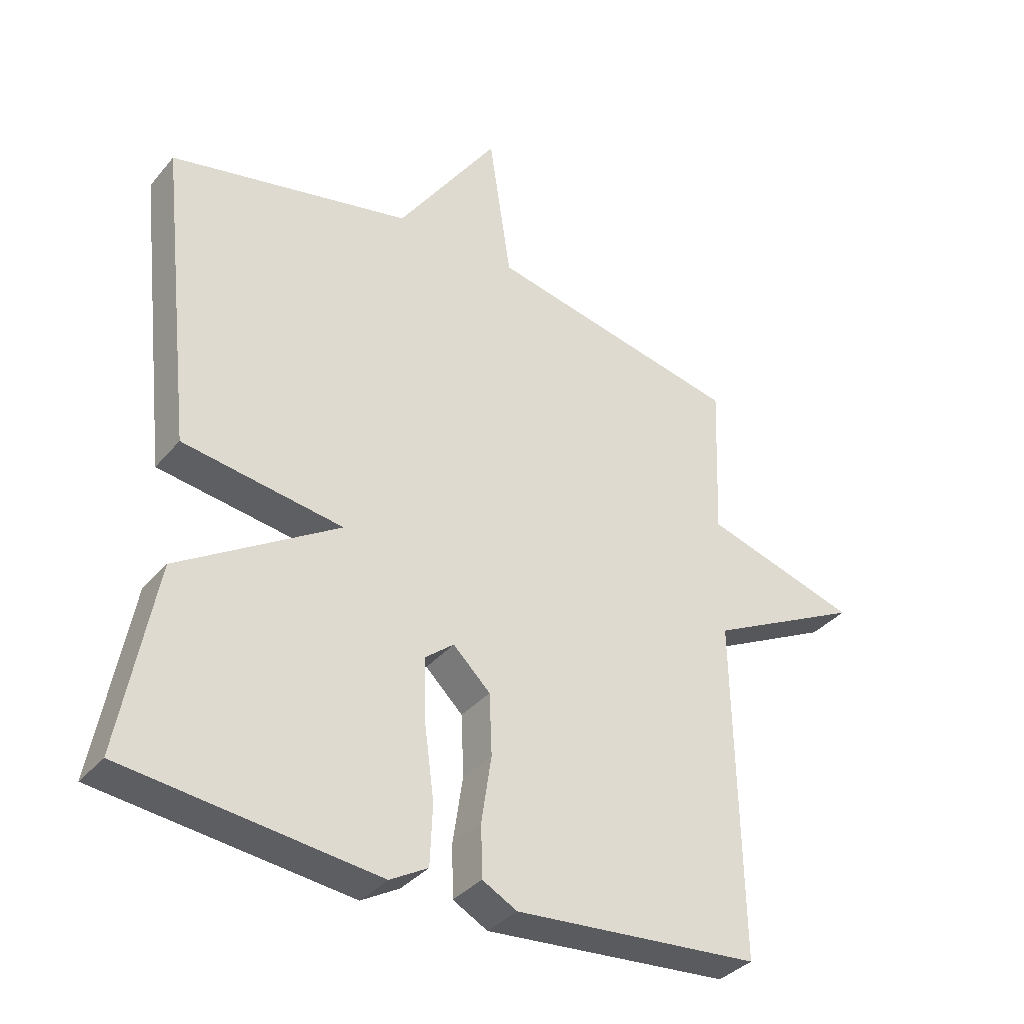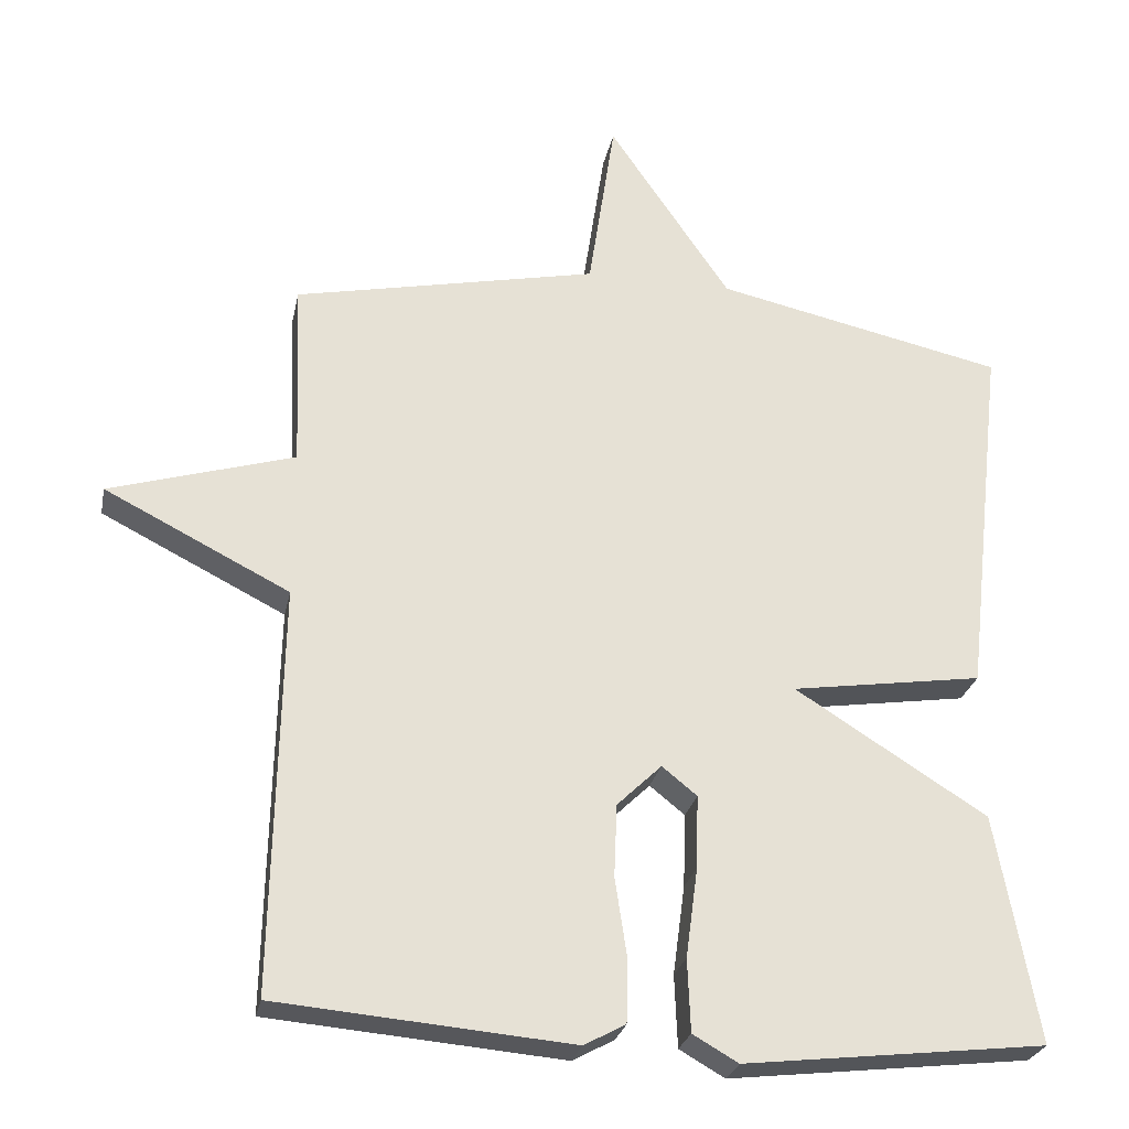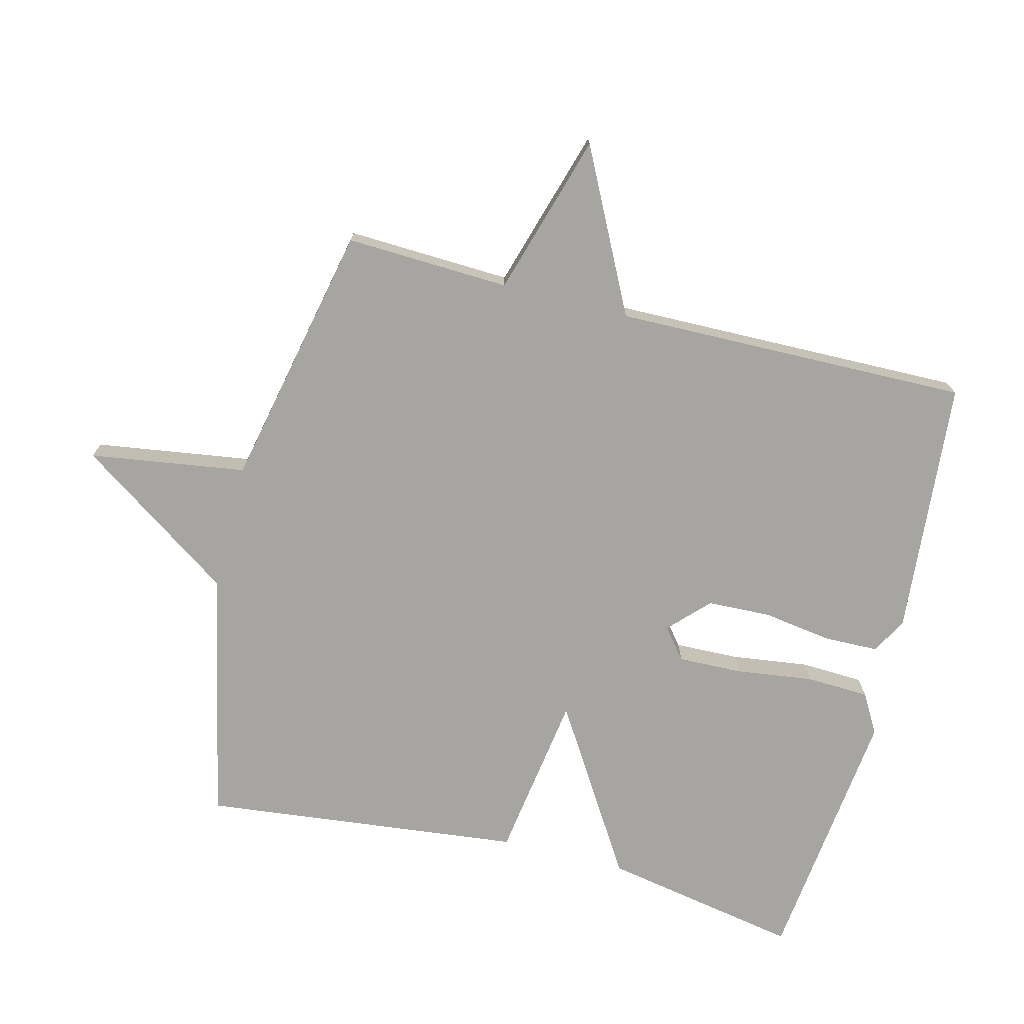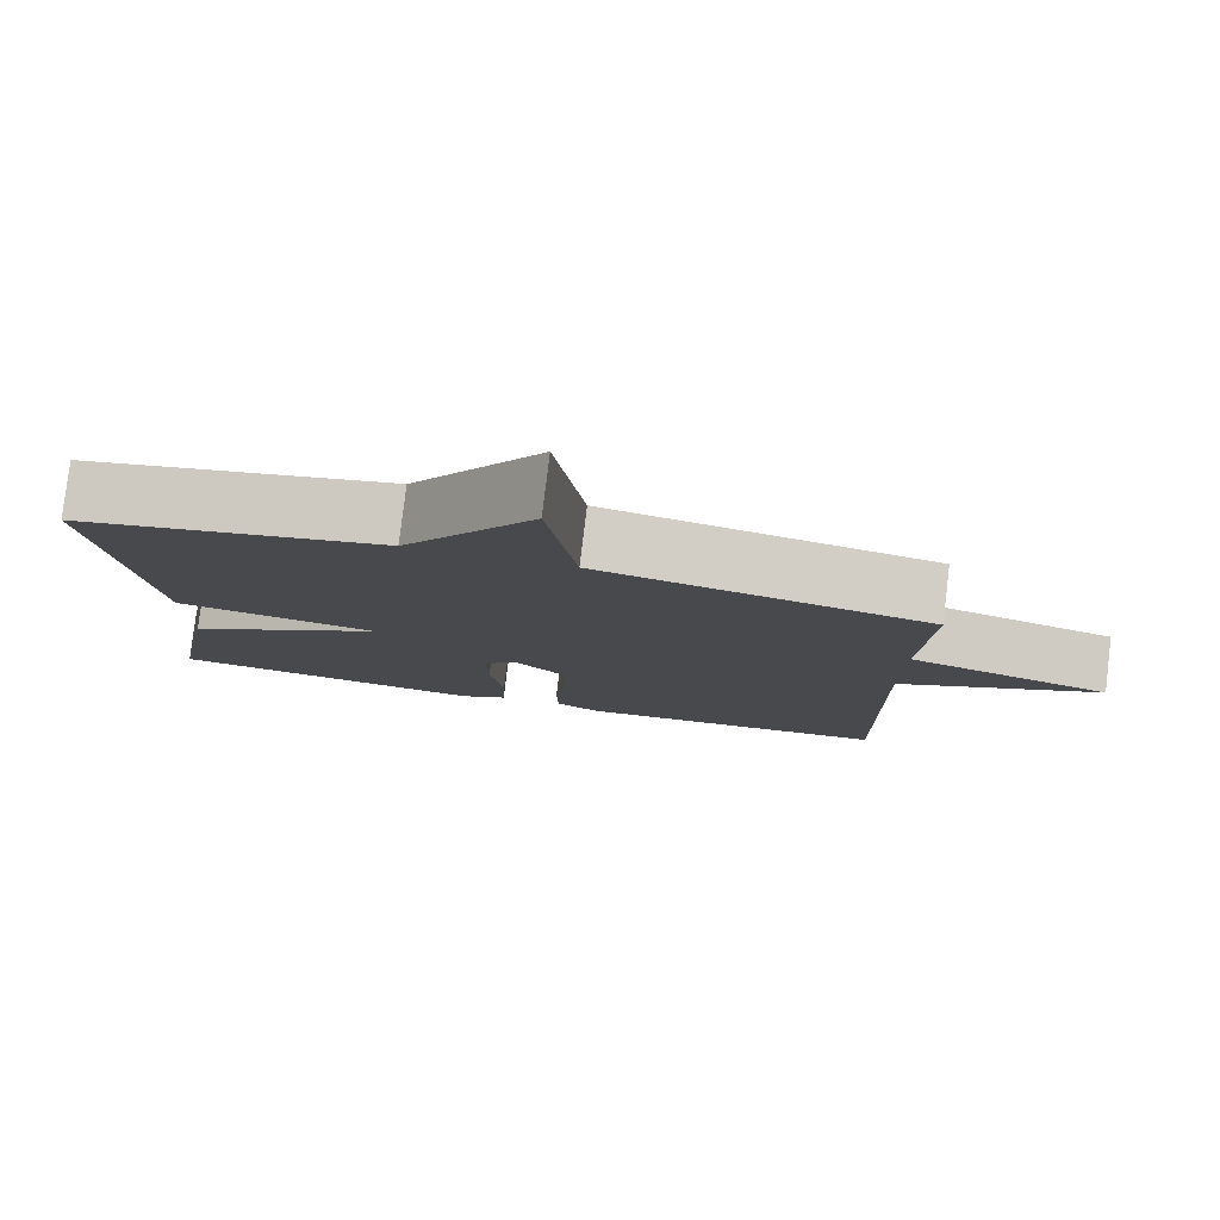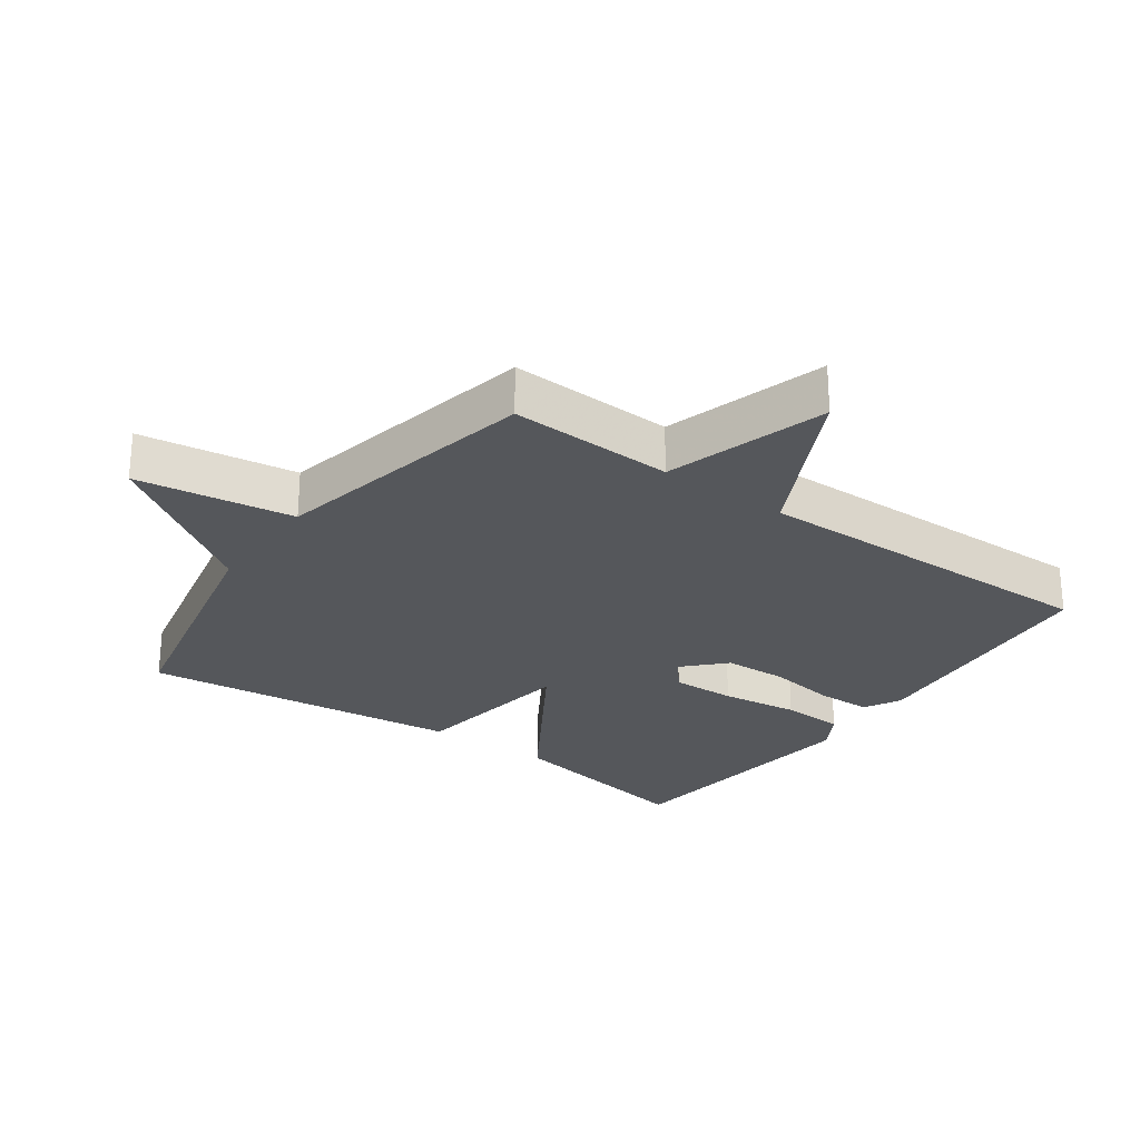
<metadata>
{"format":"obj","ext":"obj","renderer":"f3d","projection":"perspective","resolution":1024,"background":"white","views":[{"elev":-35.9,"azim":-34.4,"up":"+Z"},{"elev":-26.3,"azim":168.7,"up":"+Z"},{"elev":-73.6,"azim":75.7,"up":"+Y"},{"elev":80.0,"azim":6.9,"up":"+Z"},{"elev":-26.6,"azim":54.4,"up":"+Y"}]}
</metadata>
<code>
v -0.5 0.07 -0.5
v -0.444 0.07 -0.194
v -0.186 0.07 -0.032
v -0.444 0.07 0.006
v -0.5 0.07 0.5
v -0.11 0.07 0.585
v 0.054 0.07 0.826
v 0.09 0.07 0.585
v 0.5 0.07 0.5
v 0.49 0.07 0.247
v 0.739 0.07 0.173
v 0.49 0.07 0.047
v 0.5 0.07 -0.5
v 0.104 0.07 -0.534
v 0.048 0.07 -0.504
v 0.046 0.07 -0.42
v 0.062 0.07 -0.313
v 0.058 0.07 -0.215
v -0.002 0.07 -0.157
v -0.049 0.07 -0.195
v -0.046 0.07 -0.294
v -0.03 0.07 -0.414
v -0.034 0.07 -0.511
v -0.095 0.07 -0.546
v -0.5 0 -0.5
v -0.444 0 -0.194
v -0.186 0 -0.032
v -0.444 0 0.006
v -0.5 0 0.5
v -0.11 0 0.585
v 0.054 0 0.826
v 0.09 0 0.585
v 0.5 0 0.5
v 0.49 0 0.247
v 0.739 0 0.173
v 0.49 0 0.047
v 0.5 0 -0.5
v 0.104 0 -0.534
v 0.048 0 -0.504
v 0.046 0 -0.42
v 0.062 0 -0.313
v 0.058 0 -0.215
v -0.002 0 -0.157
v -0.049 0 -0.195
v -0.046 0 -0.294
v -0.03 0 -0.414
v -0.034 0 -0.511
v -0.095 0 -0.546
f 1 2 3
f 24 1 3
f 23 24 3
f 22 23 3
f 21 22 3
f 20 21 3
f 19 20 3
f 15 16 17
f 14 15 17
f 13 14 17
f 12 13 17
f 12 17 18
f 10 11 12
f 10 12 18 19
f 10 19 3
f 9 10 3
f 8 9 3
f 4 5 6
f 3 4 6
f 8 3 6
f 6 7 8
f 27 26 25
f 27 25 48
f 27 48 47
f 27 47 46
f 27 46 45
f 27 45 44
f 27 44 43
f 41 40 39
f 41 39 38
f 41 38 37
f 41 37 36
f 42 41 36
f 36 35 34
f 43 42 36 34
f 27 43 34
f 27 34 33
f 27 33 32
f 30 29 28
f 30 28 27
f 30 27 32
f 32 31 30
f 1 25 26 2
f 2 26 27 3
f 3 27 28 4
f 4 28 29 5
f 5 29 30 6
f 6 30 31 7
f 7 31 32 8
f 8 32 33 9
f 9 33 34 10
f 10 34 35 11
f 11 35 36 12
f 12 36 37 13
f 13 37 38 14
f 14 38 39 15
f 15 39 40 16
f 16 40 41 17
f 17 41 42 18
f 18 42 43 19
f 19 43 44 20
f 20 44 45 21
f 21 45 46 22
f 22 46 47 23
f 23 47 48 24
f 24 48 25 1

</code>
